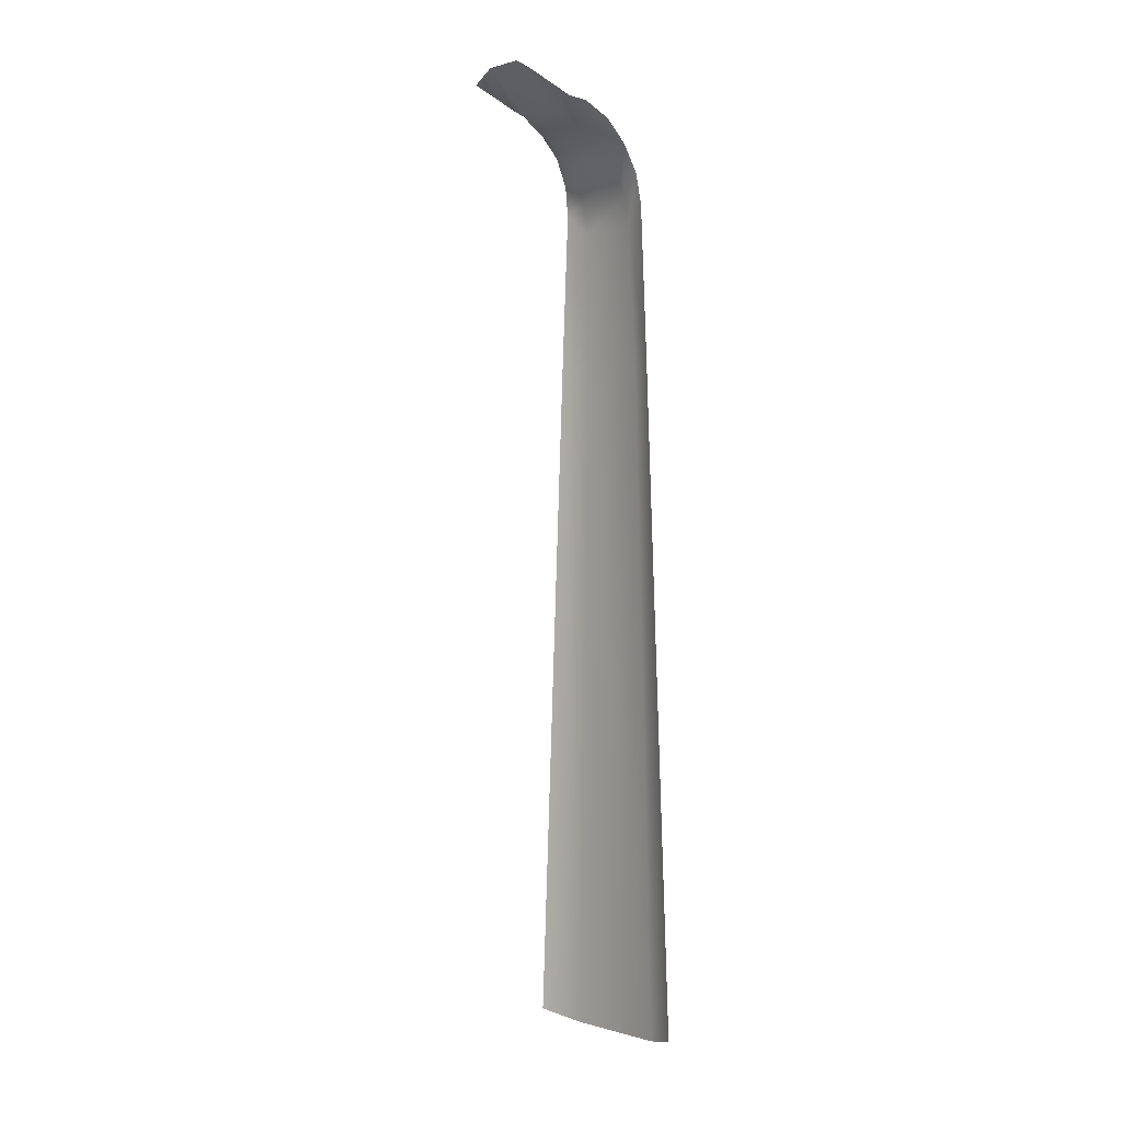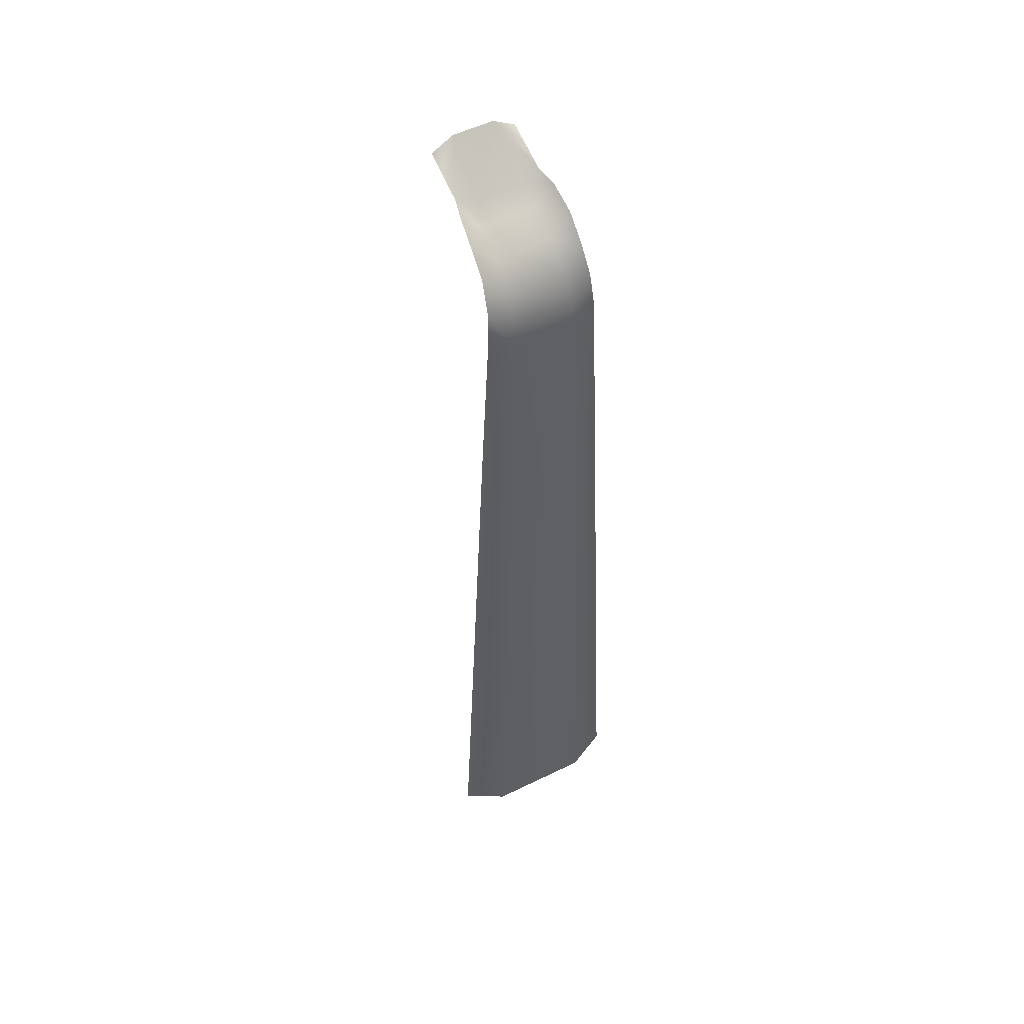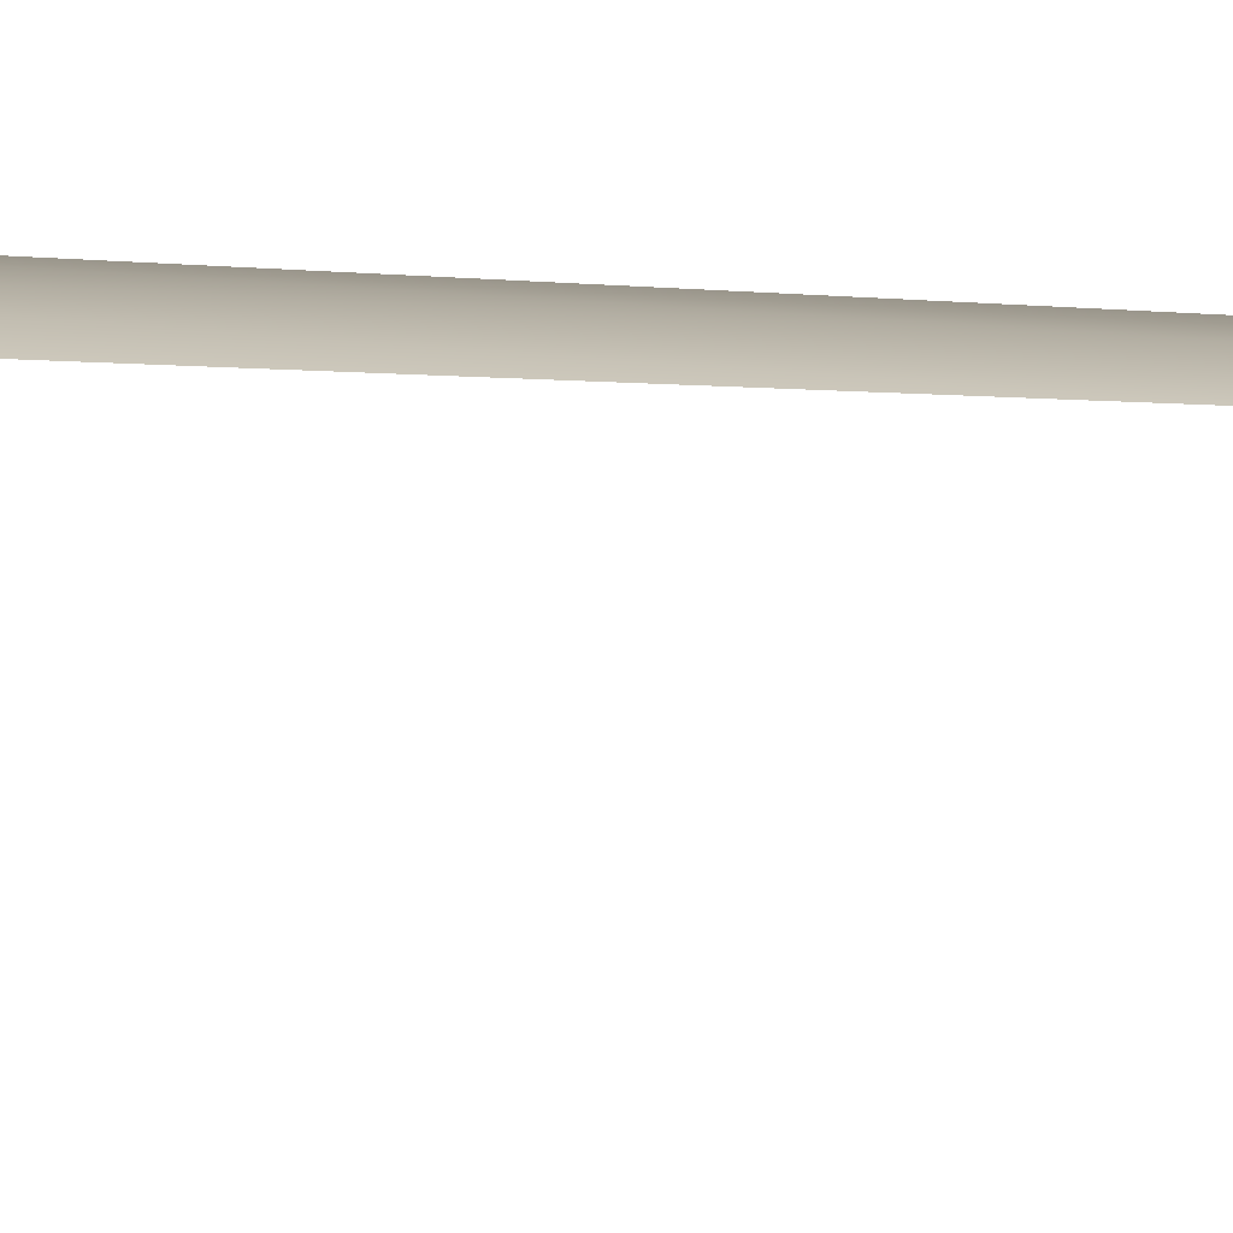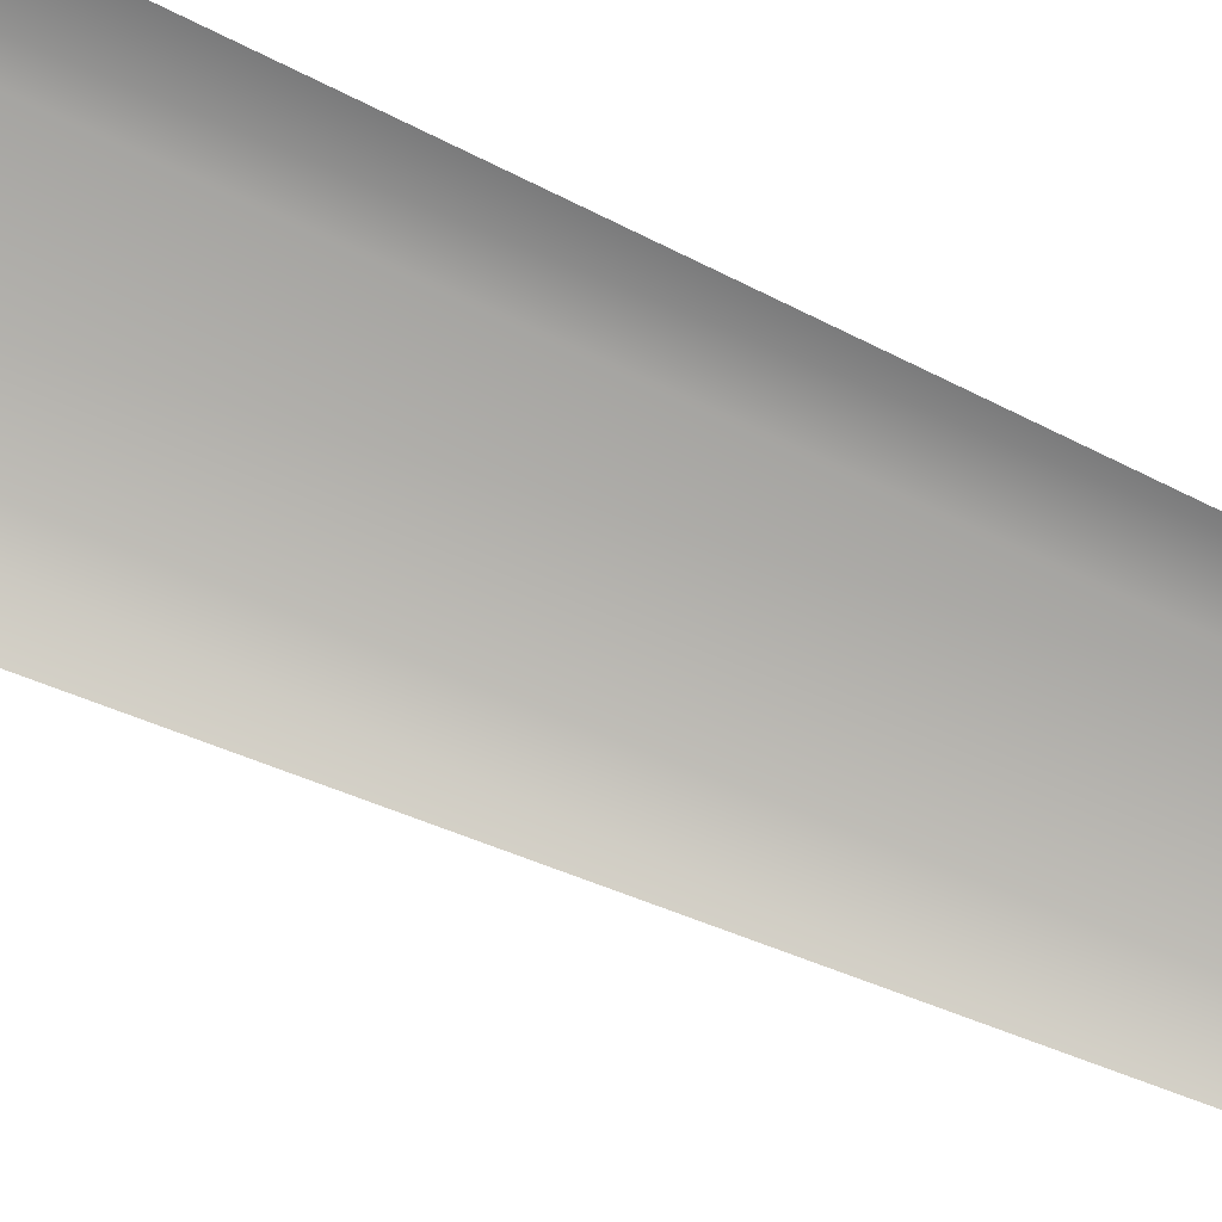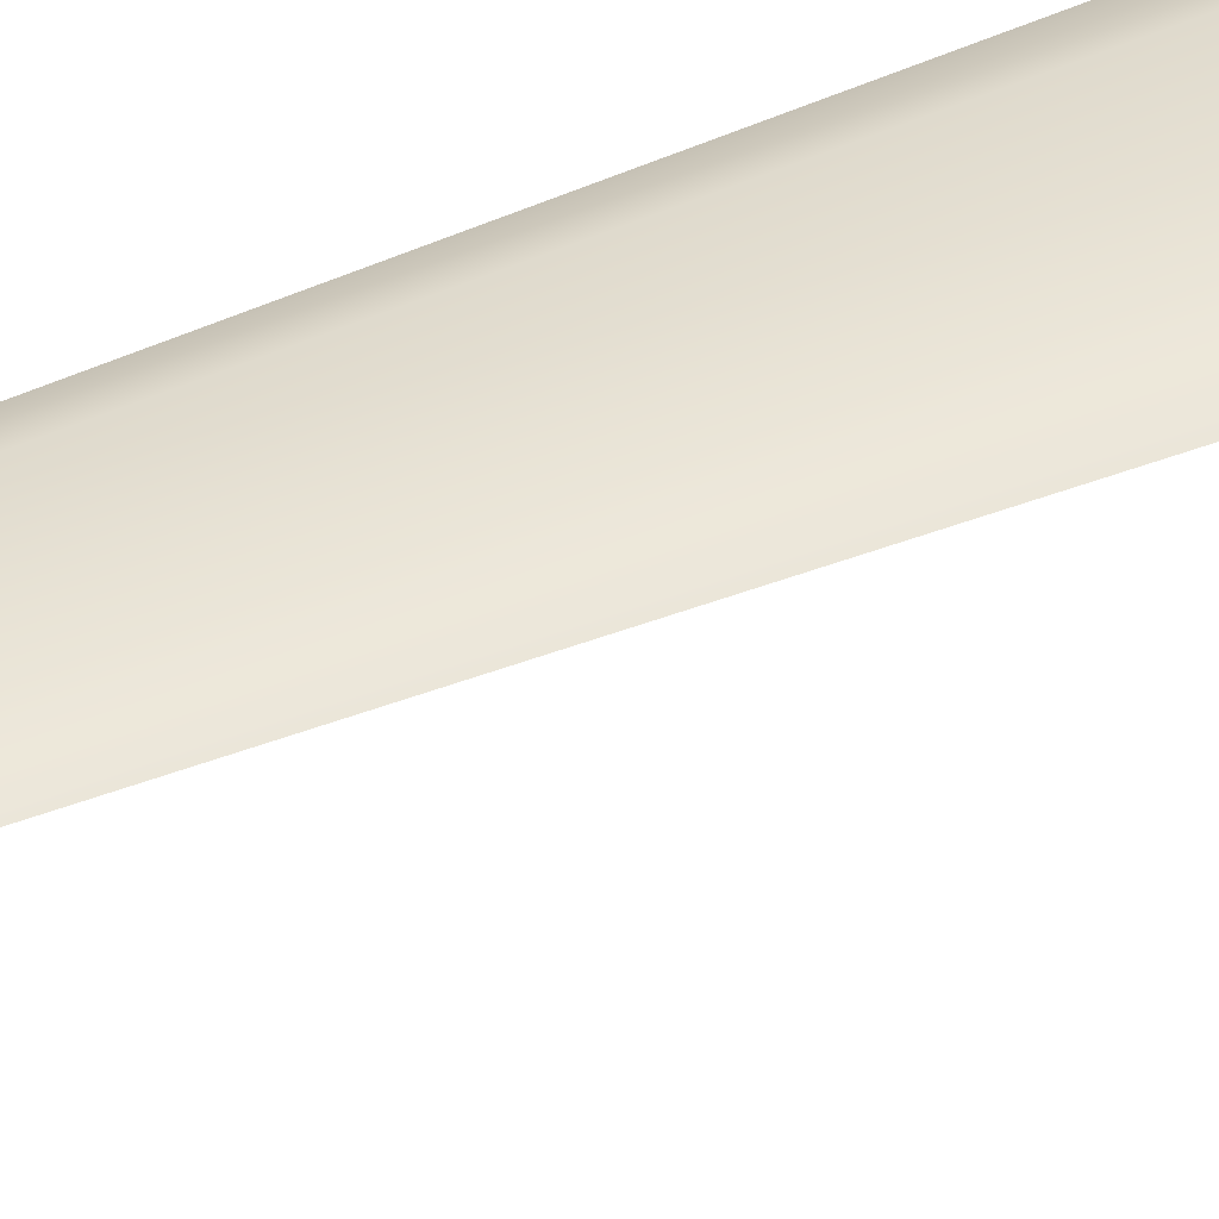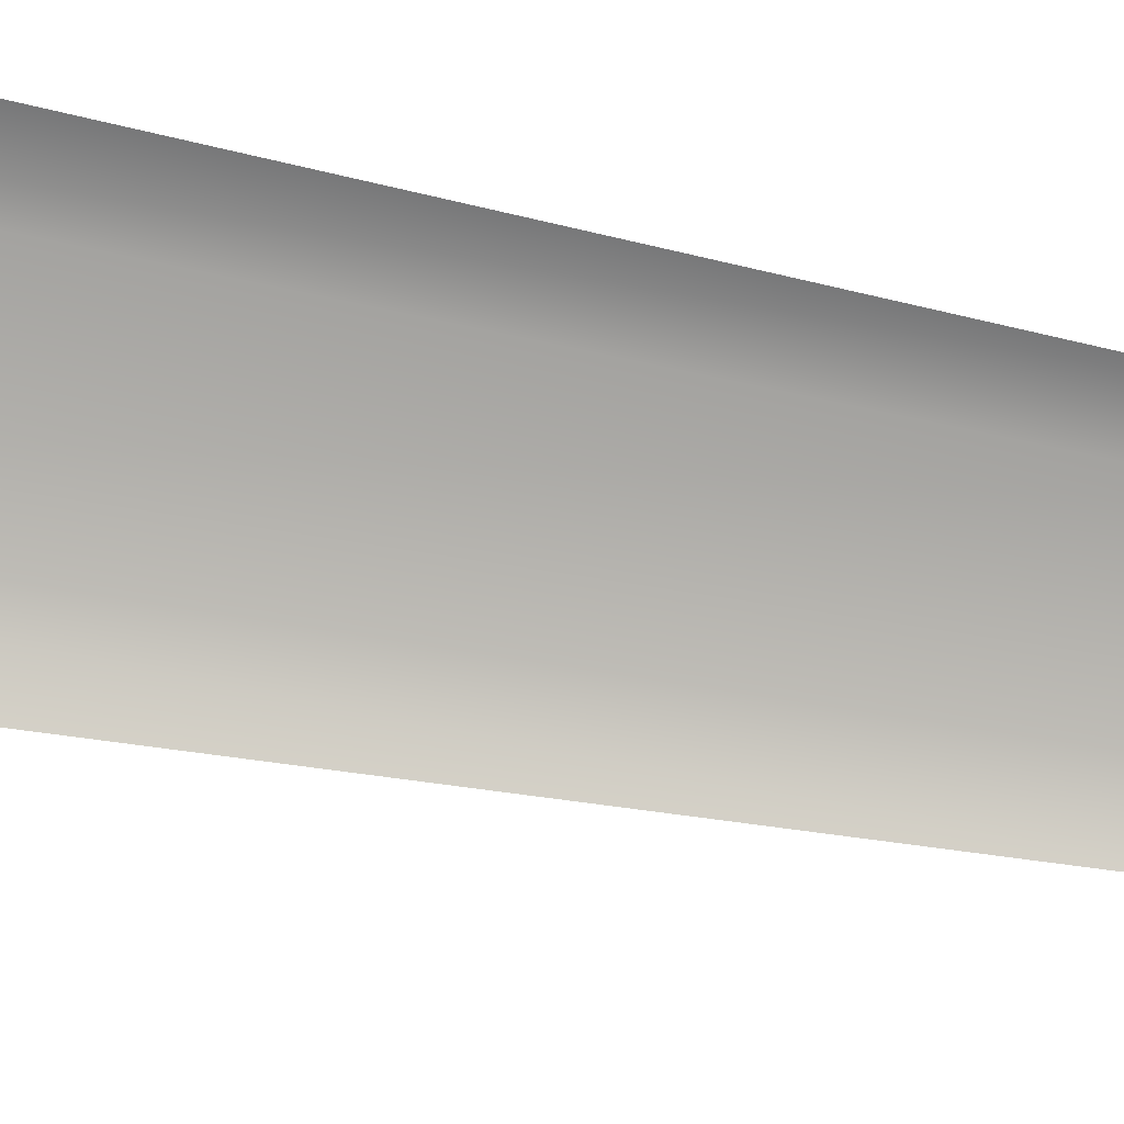
<metadata>
{"format":"obj","ext":"obj","renderer":"f3d","projection":"perspective","resolution":1024,"background":"white","views":[{"elev":0.3,"azim":-131.6,"up":"+Y"},{"elev":52.7,"azim":-27.8,"up":"+Y"},{"elev":5.7,"azim":120.5,"up":"+Z"},{"elev":-79.2,"azim":67.0,"up":"+Z"},{"elev":38.8,"azim":-119.4,"up":"+Z"},{"elev":-78.8,"azim":79.8,"up":"+Z"}]}
</metadata>
<code>
g ruinWaterFall
v 0.5379 -9.557 1.036
v 0.6377 -2.681 0.8677
v 0.9543 -9.459 0.8677
v 0.3594 -2.681 0.9767
v -0.5316 -9.557 1.036
v 0.5544 -1.06 0.8677
v -0.3552 -2.681 0.9767
v 0.3182 -1.259 0.9212
v -0.6377 -2.681 0.8677
v -0.9543 -9.459 0.8677
v -0.3148 -1.259 0.9212
v -0.5545 -1.06 0.8677
v -0.5332 -0.7506 0.8187
v -0.3007 -0.9498 0.8723
v -0.5111 -0.4718 0.6767
v 0.3041 -0.9498 0.8723
v 0.5332 -0.7511 0.8187
v -0.2907 -0.671 0.7302
v -0.5067 -0.2506 0.4555
v 0.2941 -0.671 0.7302
v 0.5112 -0.4724 0.6767
v -0.2779 -0.4498 0.509
v -0.4788 -0.1085 0.1909
v 0.2813 -0.4498 0.509
v 0.5066 -0.2511 0.4555
v -0.2597 -0.3078 0.216
v -0.4326 -0.07413 0
v 0.2629 -0.3078 0.216
v 0.4788 -0.1091 0.1909
v -0.2363 -0.1844 0
v 0.2393 -0.1844 0
v 0.4326 -0.07464 0
v 0.2043 0.2278 -0.4758
v 0.4283 0.09753 -0.4758
v -0.2014 0.2278 -0.4758
v -0.4283 0.09771 -0.4758
v 0.5379 -9.552 1.036
v 0.9543 -9.459 0.8677
v 0.6377 -2.681 0.8677
v 0.3594 -2.681 0.9767
v -0.5316 -9.552 1.036
v 0.5544 -1.06 0.8677
v -0.3552 -2.681 0.9767
v 0.3182 -1.254 0.9212
v -0.6377 -2.681 0.8677
v -0.9543 -9.459 0.8677
v -0.3148 -1.254 0.9212
v -0.5545 -1.06 0.8677
v -0.5332 -0.7506 0.8187
v -0.3007 -0.9453 0.8723
v -0.5111 -0.4718 0.6767
v 0.3041 -0.9453 0.8723
v 0.5332 -0.7511 0.8187
v -0.2907 -0.671 0.7302
v -0.5067 -0.2506 0.4555
v 0.2941 -0.671 0.7302
v 0.5112 -0.4724 0.6767
v -0.2779 -0.4498 0.509
v -0.4788 -0.1085 0.1909
v 0.2813 -0.4498 0.509
v 0.5066 -0.2511 0.4555
v -0.2597 -0.3078 0.216
v -0.4326 -0.07413 0
v 0.2629 -0.3078 0.216
v 0.4788 -0.1091 0.1909
v -0.2363 -0.1844 0
v 0.2393 -0.1844 0
v 0.4326 -0.07464 0
v 0.2043 0.2278 -0.4758
v 0.4283 0.09753 -0.4758
v -0.2014 0.2278 -0.4758
v -0.4283 0.09771 -0.4758
g ruinWaterFall_0
f 3 2 1
f 2 4 1
f 1 4 5
f 2 6 4
f 4 7 5
f 6 8 4
f 4 8 7
f 7 9 5
f 9 10 5
f 7 11 9
f 8 11 7
f 11 12 9
f 13 12 11
f 14 13 11
f 14 11 8
f 15 13 14
f 16 8 6
f 16 14 8
f 17 16 6
f 18 15 14
f 18 14 16
f 19 15 18
f 20 16 17
f 20 18 16
f 21 20 17
f 22 19 18
f 22 18 20
f 23 19 22
f 24 20 21
f 24 22 20
f 25 24 21
f 26 23 22
f 26 22 24
f 27 23 26
f 28 24 25
f 28 26 24
f 29 28 25
f 30 27 26
f 30 26 28
f 31 28 29
f 31 30 28
f 32 31 29
f 32 33 31
f 31 33 30
f 32 34 33
f 33 35 30
f 30 35 27
f 35 36 27
f 39 38 37
f 40 39 37
f 40 37 41
f 42 39 40
f 43 40 41
f 44 42 40
f 44 40 43
f 45 43 41
f 46 45 41
f 47 43 45
f 47 44 43
f 48 47 45
f 48 49 47
f 49 50 47
f 47 50 44
f 49 51 50
f 44 52 42
f 50 52 44
f 52 53 42
f 51 54 50
f 50 54 52
f 51 55 54
f 52 56 53
f 54 56 52
f 56 57 53
f 55 58 54
f 54 58 56
f 55 59 58
f 56 60 57
f 58 60 56
f 60 61 57
f 59 62 58
f 58 62 60
f 59 63 62
f 60 64 61
f 62 64 60
f 64 65 61
f 63 66 62
f 62 66 64
f 64 67 65
f 66 67 64
f 67 68 65
f 69 68 67
f 69 67 66
f 70 68 69
f 71 69 66
f 71 66 63
f 72 71 63

</code>
